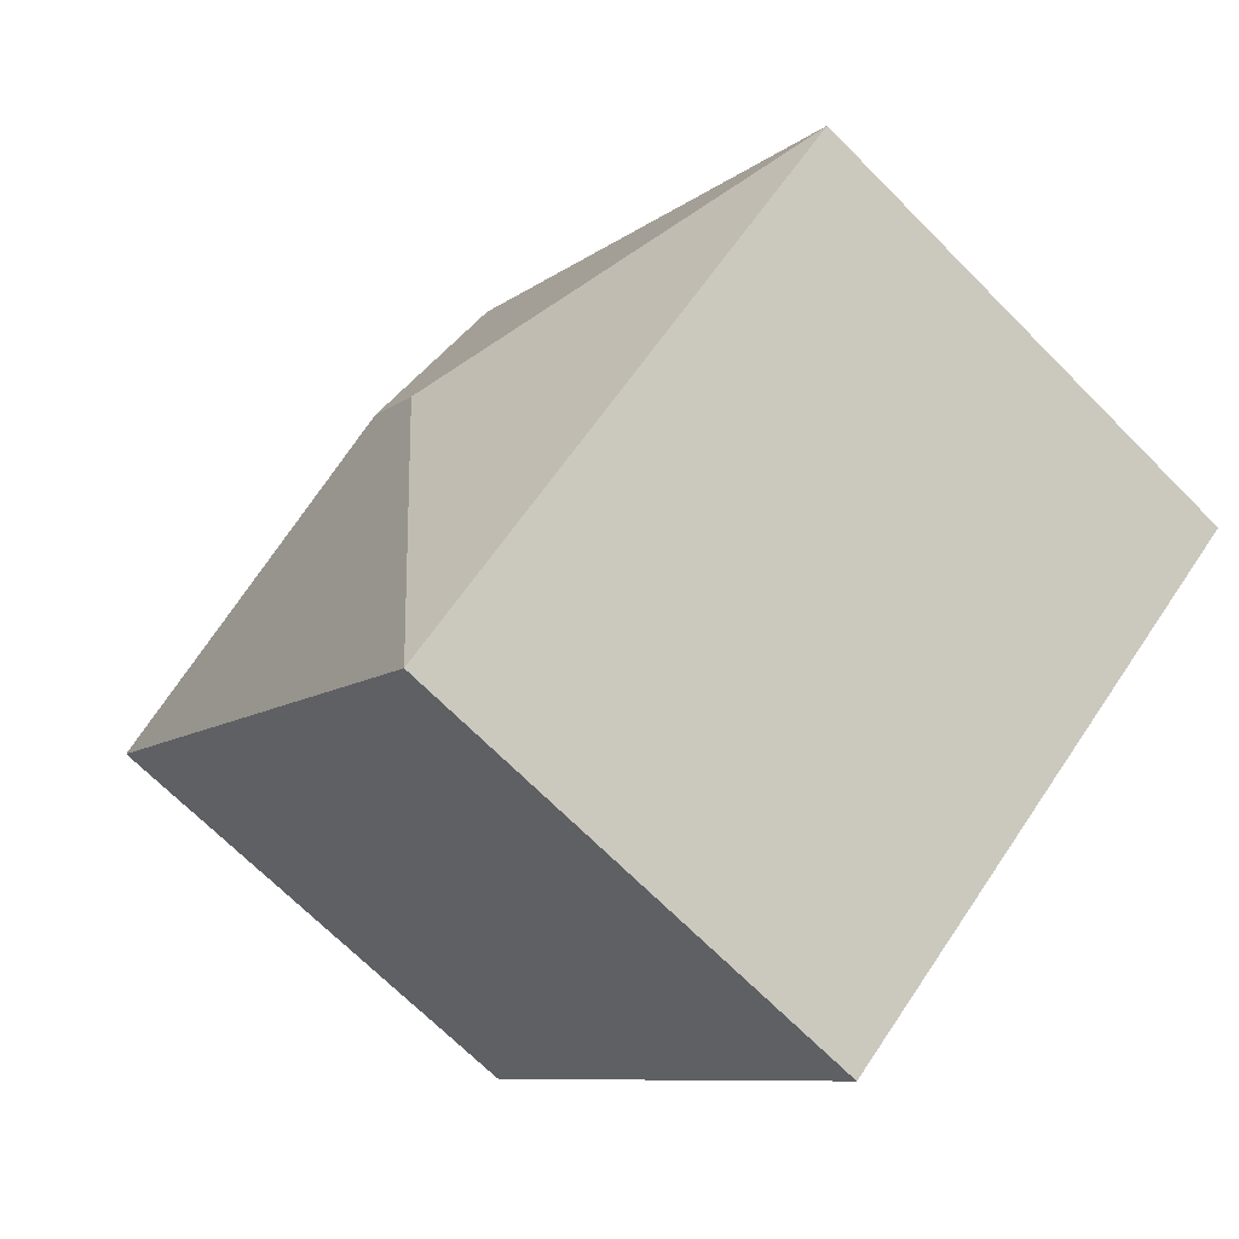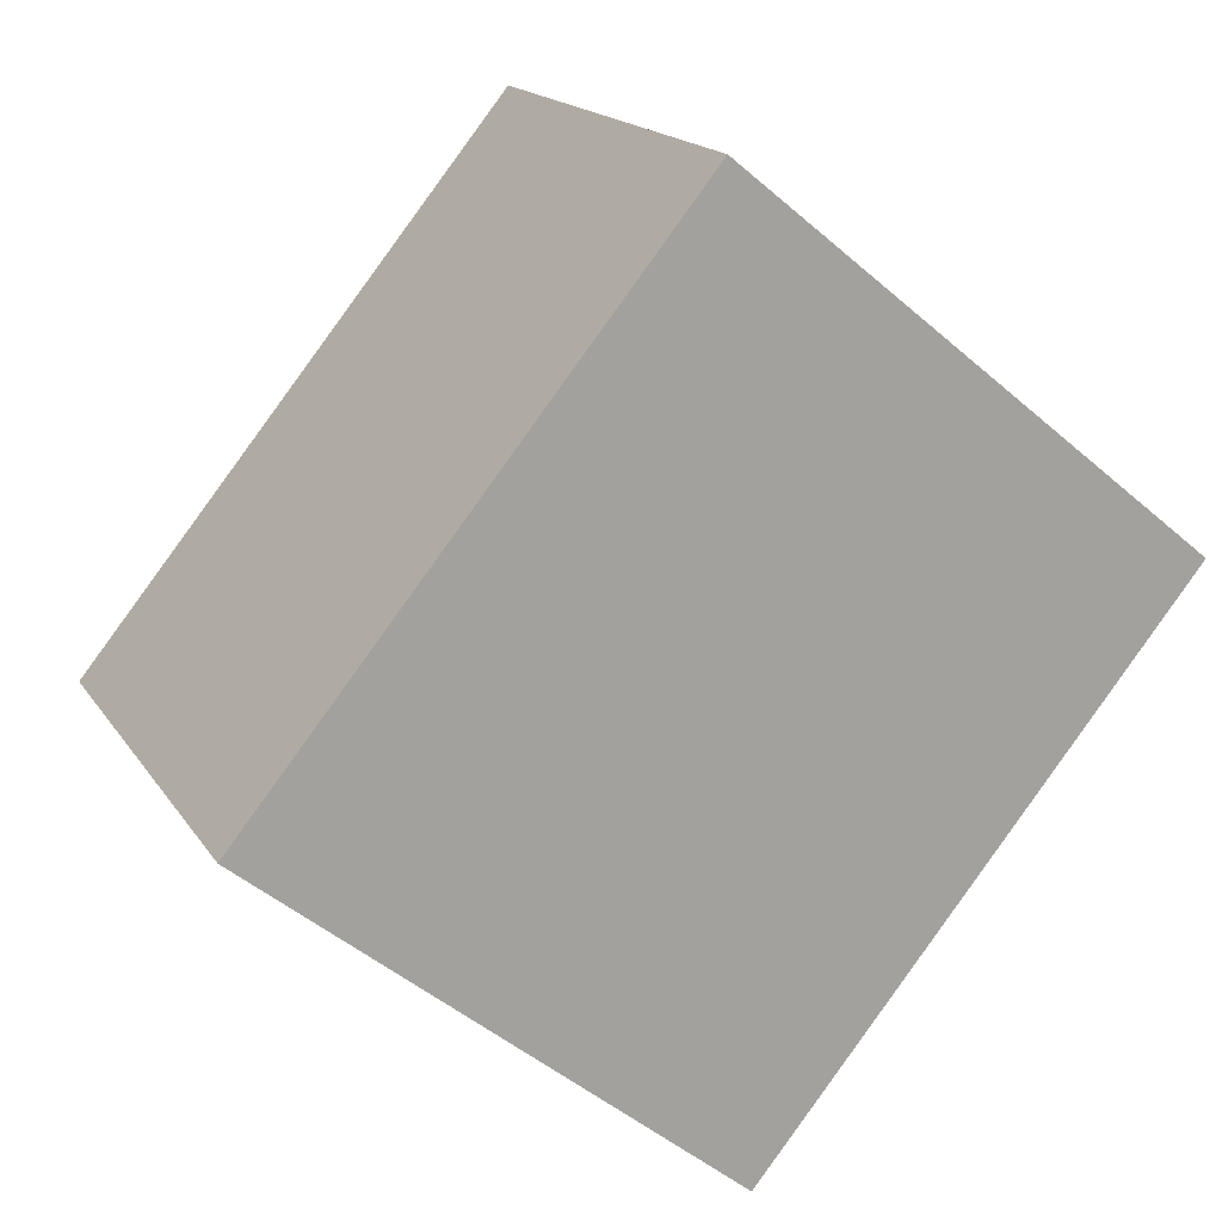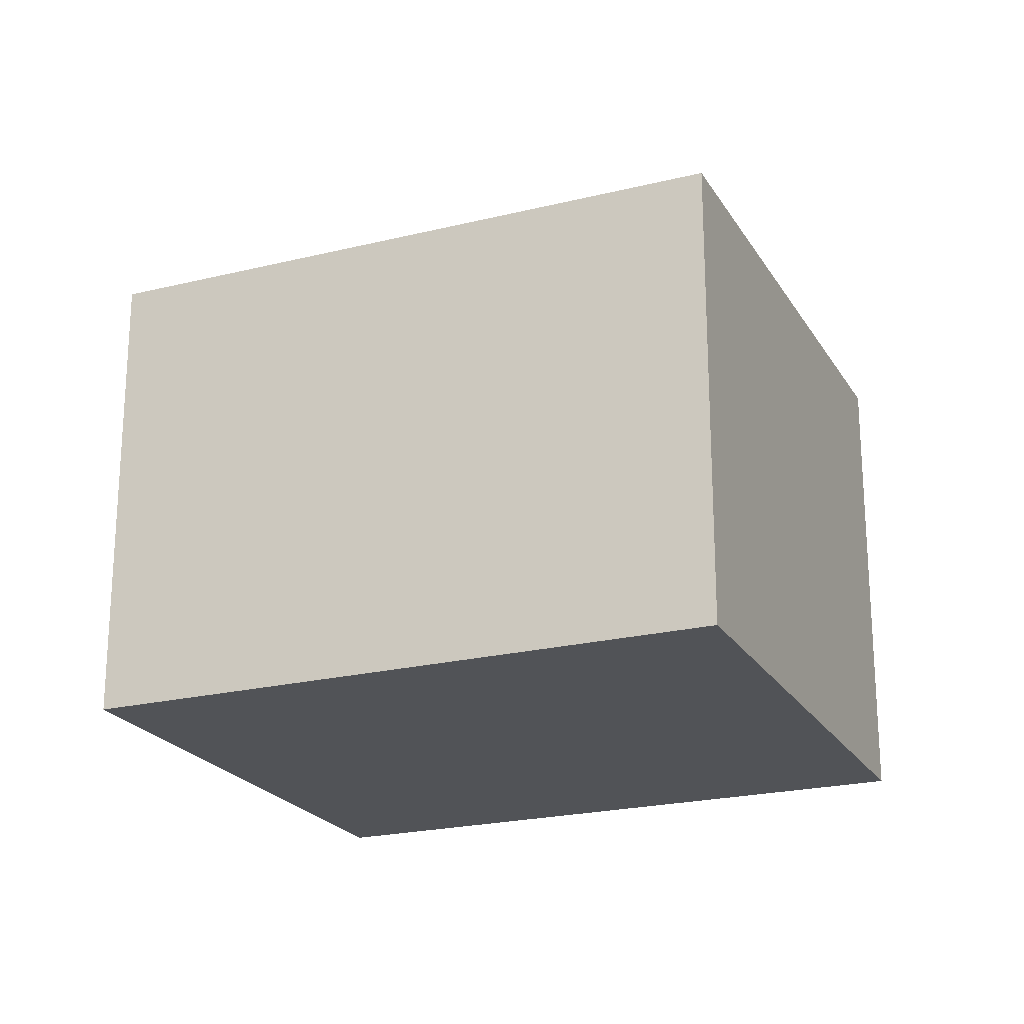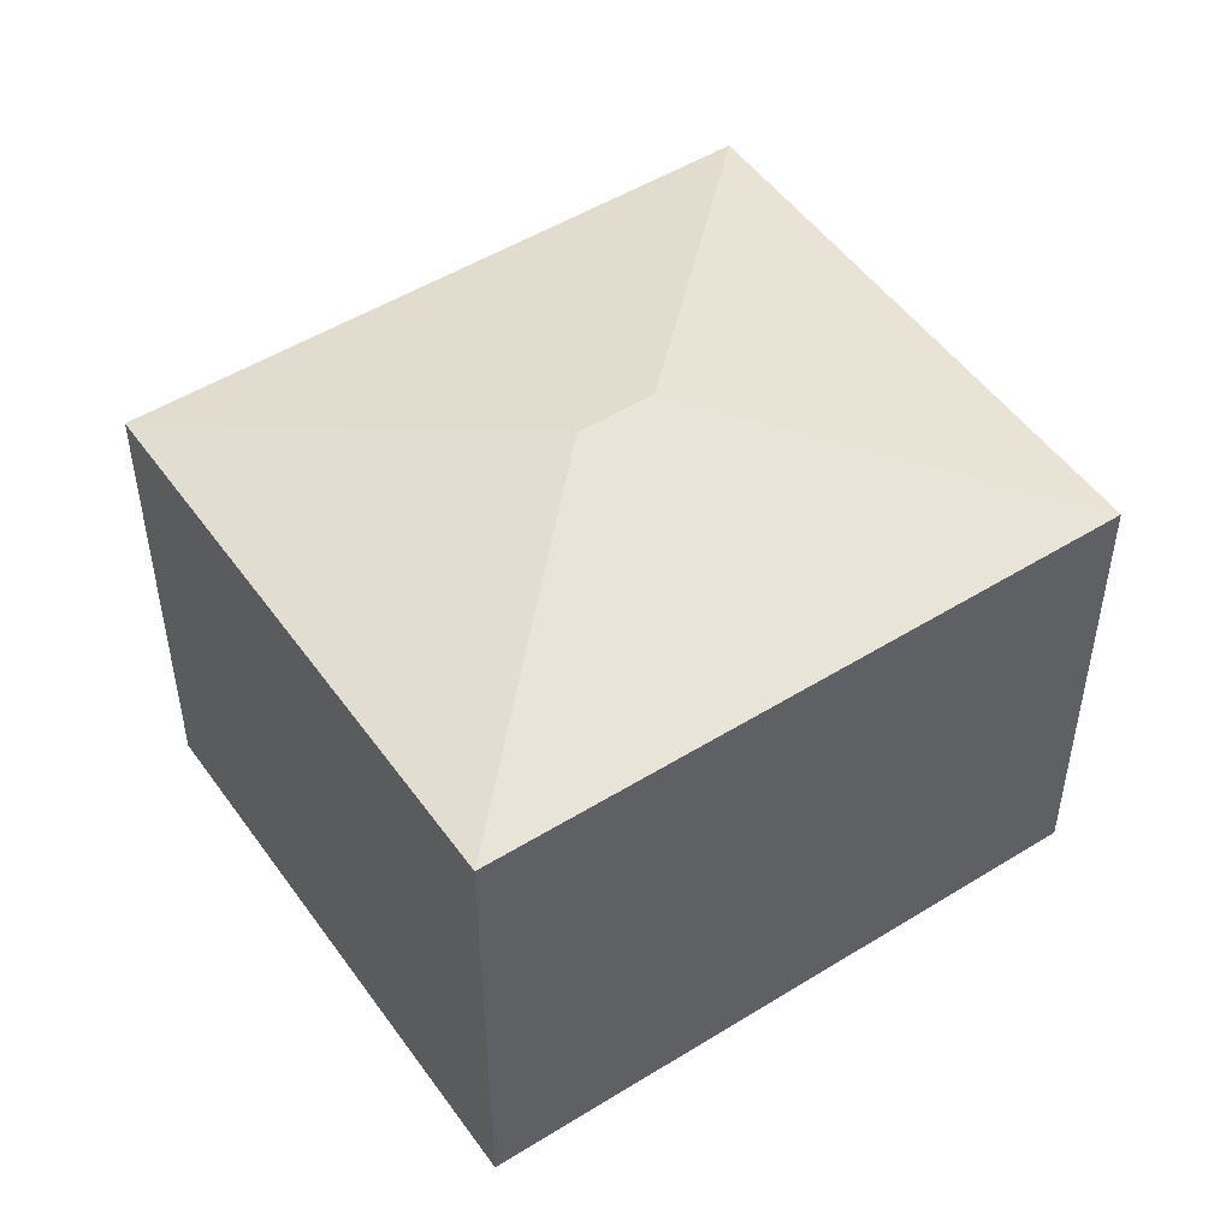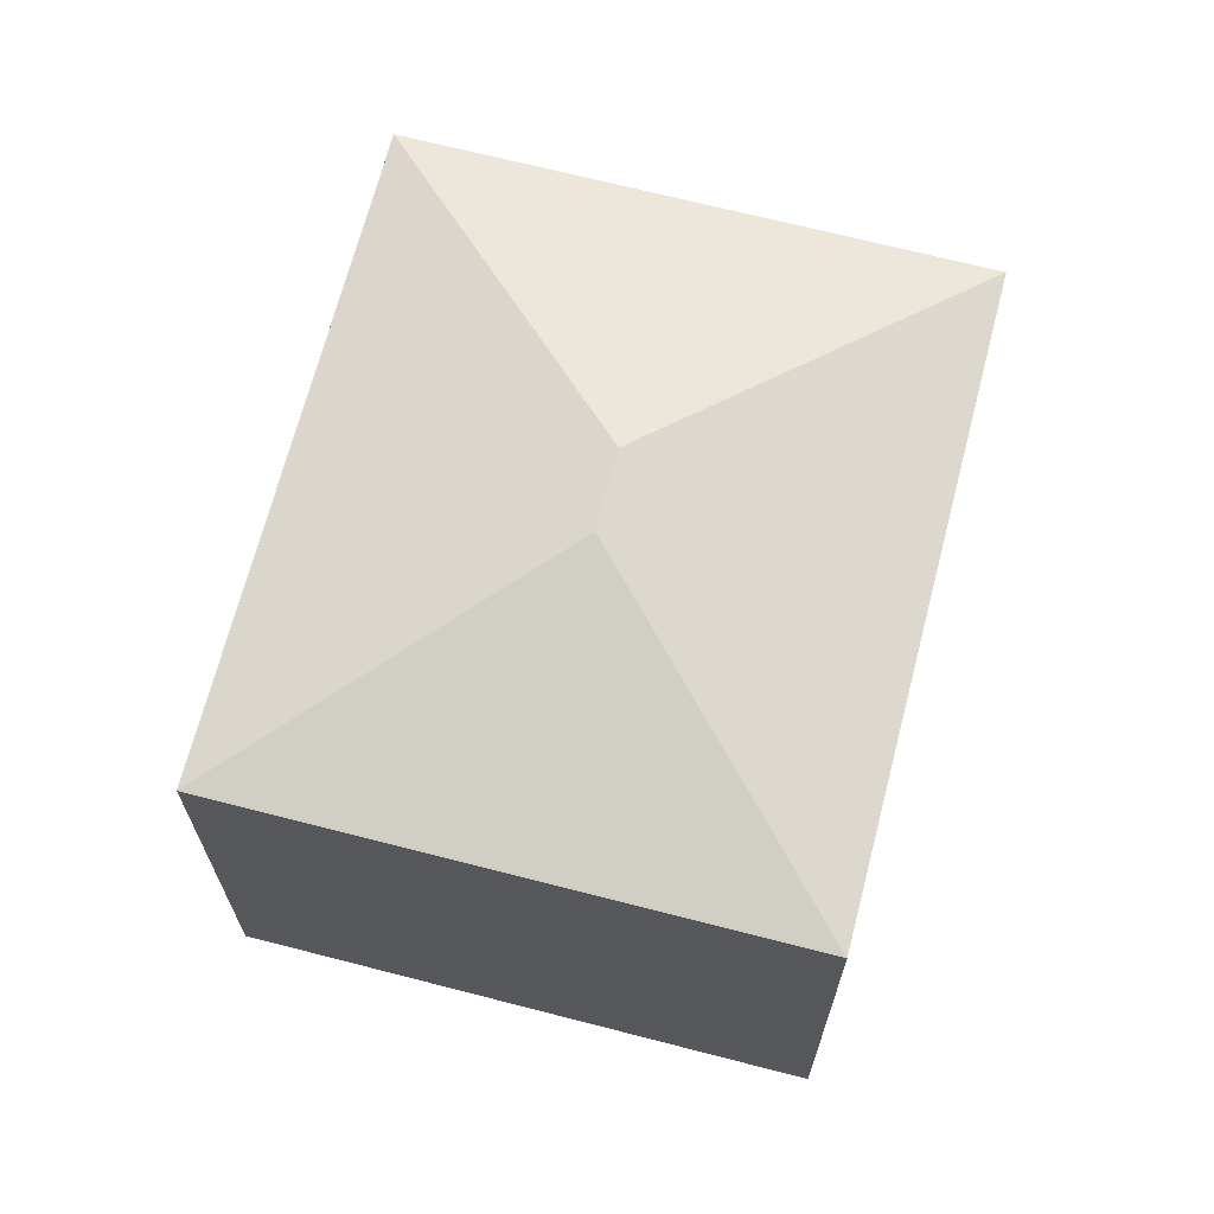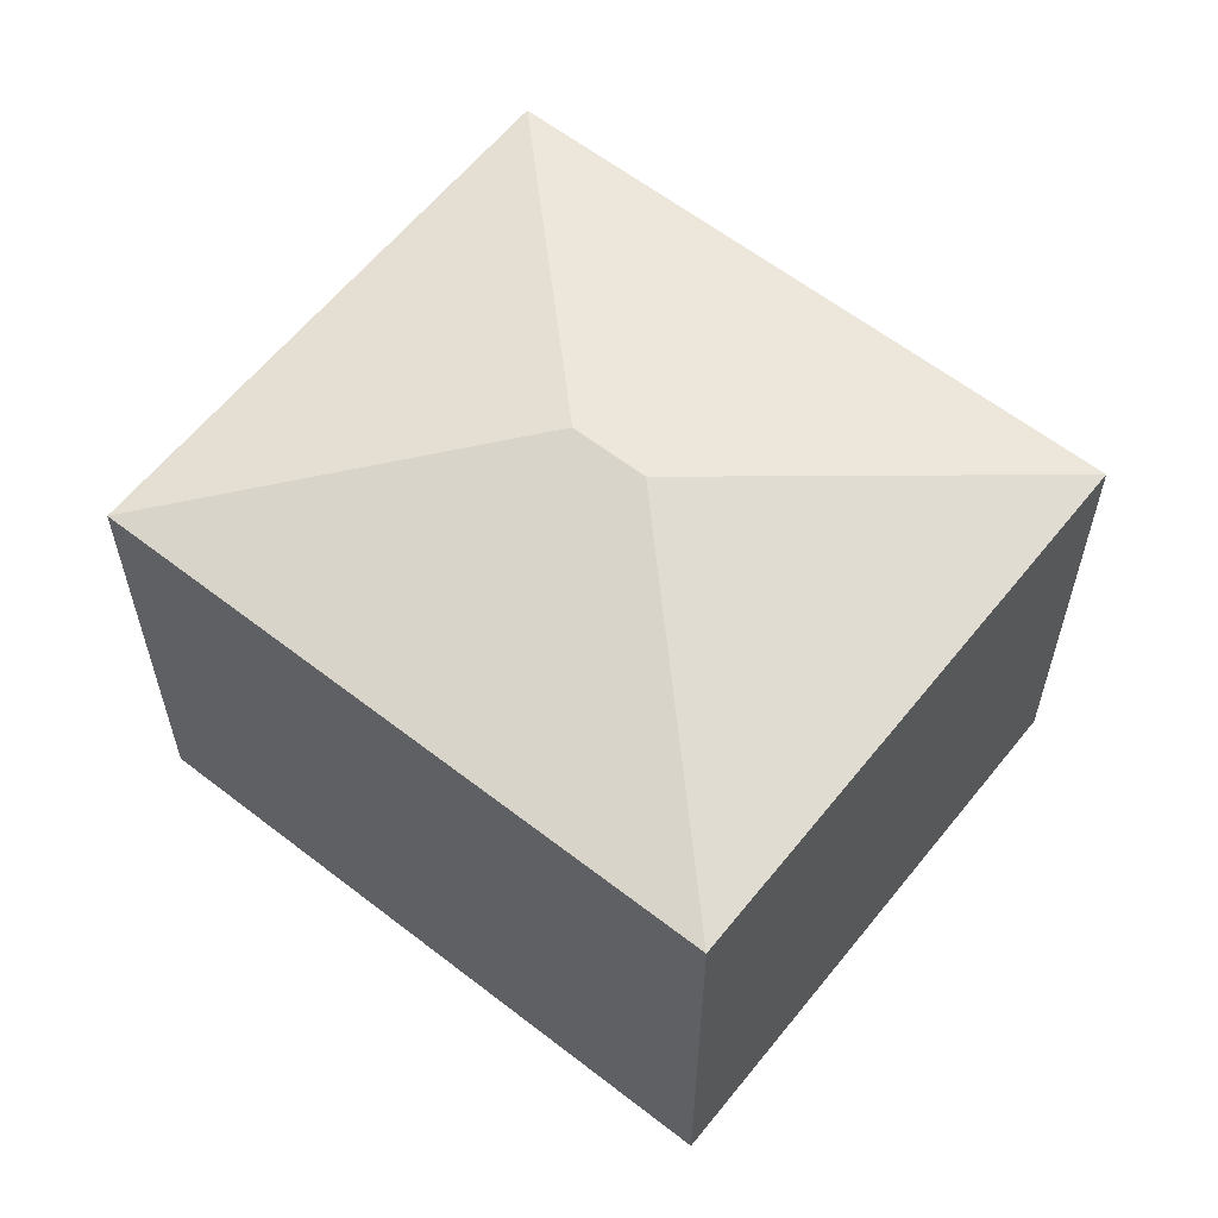
<metadata>
{"format":"obj","ext":"obj","renderer":"f3d","projection":"perspective","resolution":1024,"background":"white","views":[{"elev":-68.8,"azim":-135.3,"up":"+Z"},{"elev":16.8,"azim":-22.3,"up":"+Z"},{"elev":-22.1,"azim":152.4,"up":"+Y"},{"elev":50.5,"azim":-85.1,"up":"+Y"},{"elev":68.4,"azim":53.6,"up":"+Y"},{"elev":60.5,"azim":167.6,"up":"+Y"}]}
</metadata>
<code>
v  8.129 9.682 1.854
v  7.384 8.443 9.081
v  15.36 8.443 2.599
v  0 8.443 5.17e-16
v  7.228 9.682 0.745
v  7.973 8.443 -6.482
v  0 0 0
v  7.384 -5.561e-16 9.081
v  15.36 -1.591e-16 2.599
v  7.973 3.969e-16 -6.482
g defaultobject
f 1 2 3
f 1 4 2
f 4 1 5
f 5 3 6
f 3 5 1
f 5 6 4
f 7 2 4
f 2 7 8
f 8 3 2
f 3 8 9
f 9 6 3
f 6 9 10
f 10 4 6
f 4 10 7
f 10 8 7
f 8 10 9

</code>
